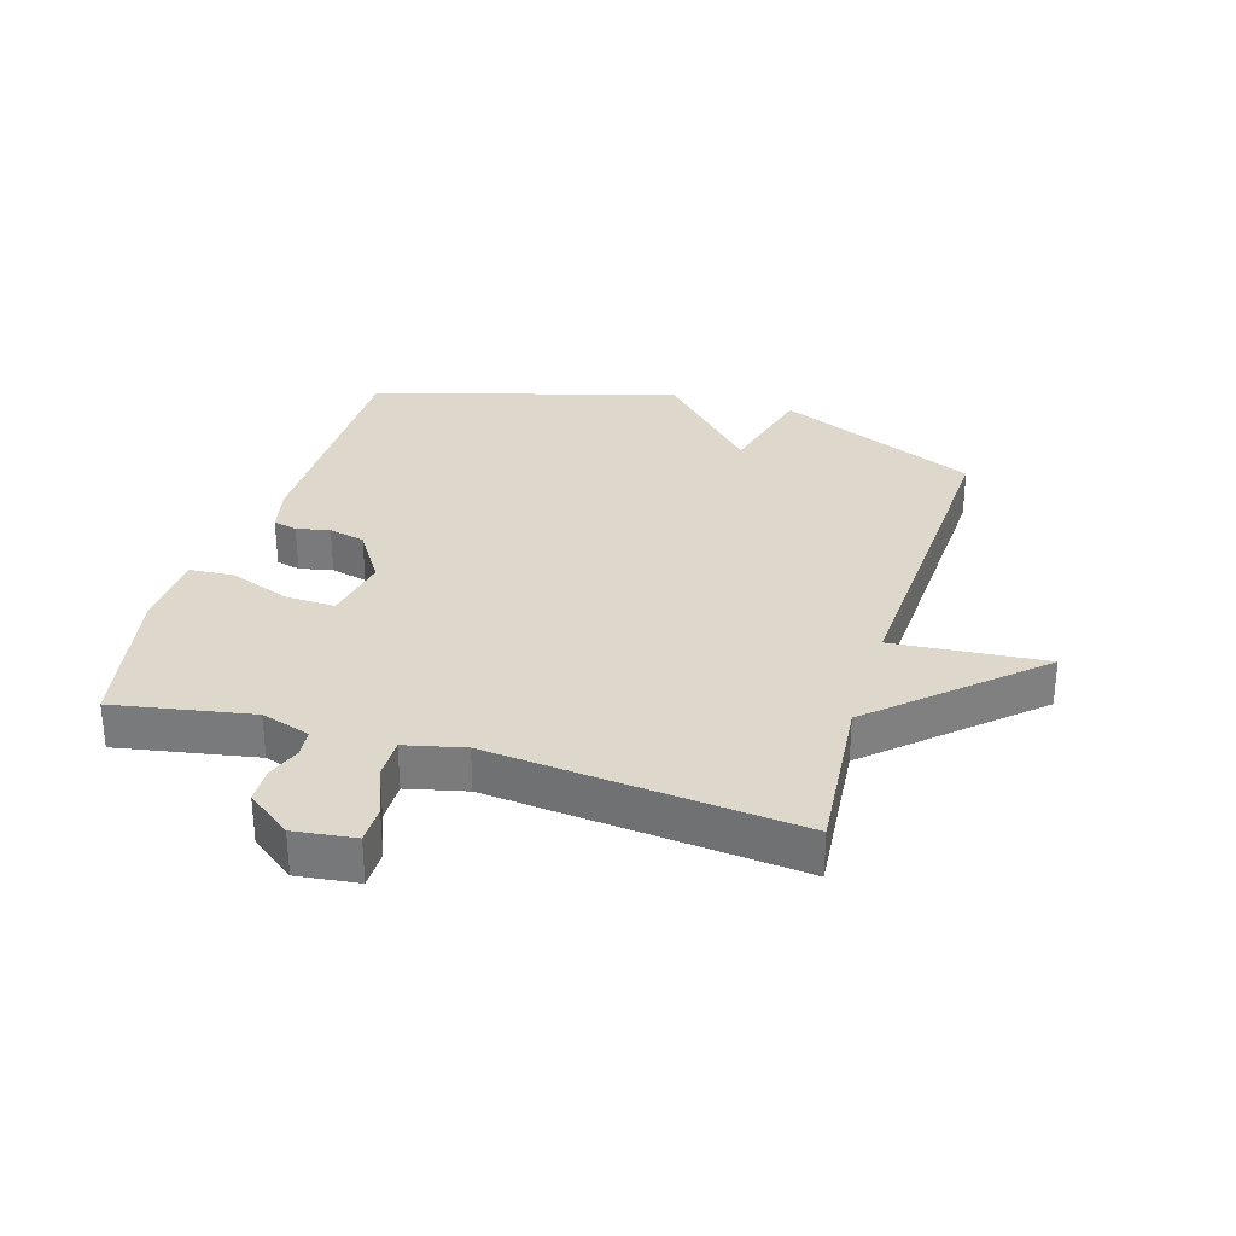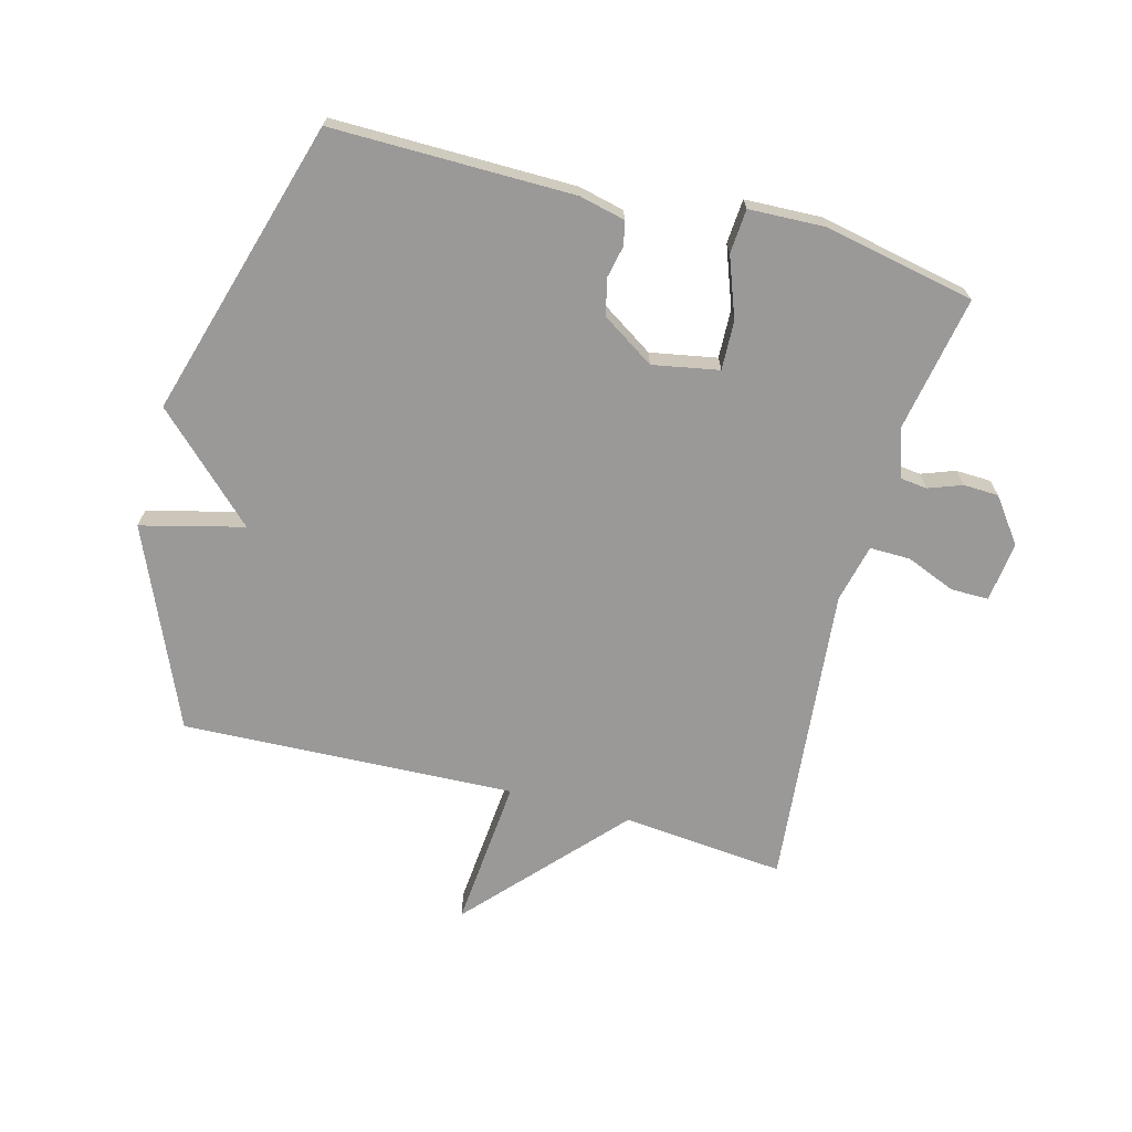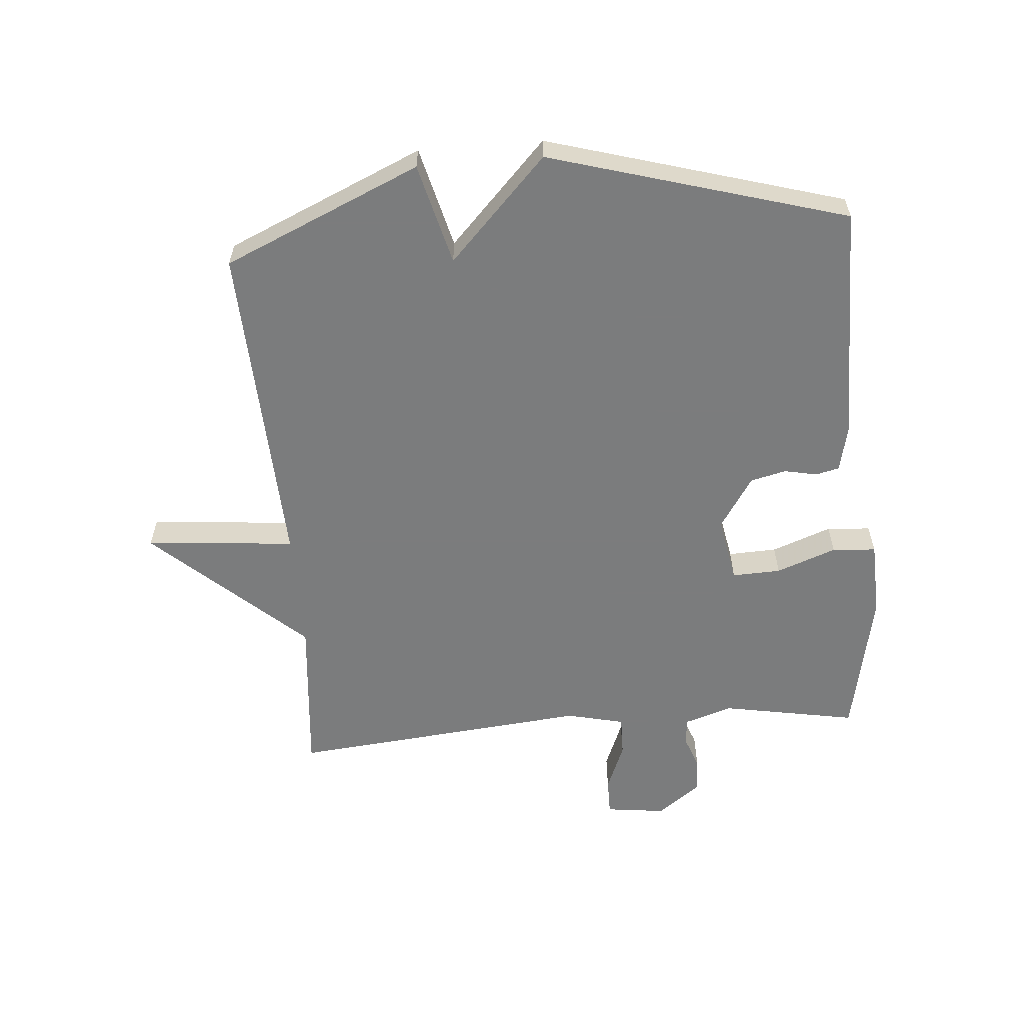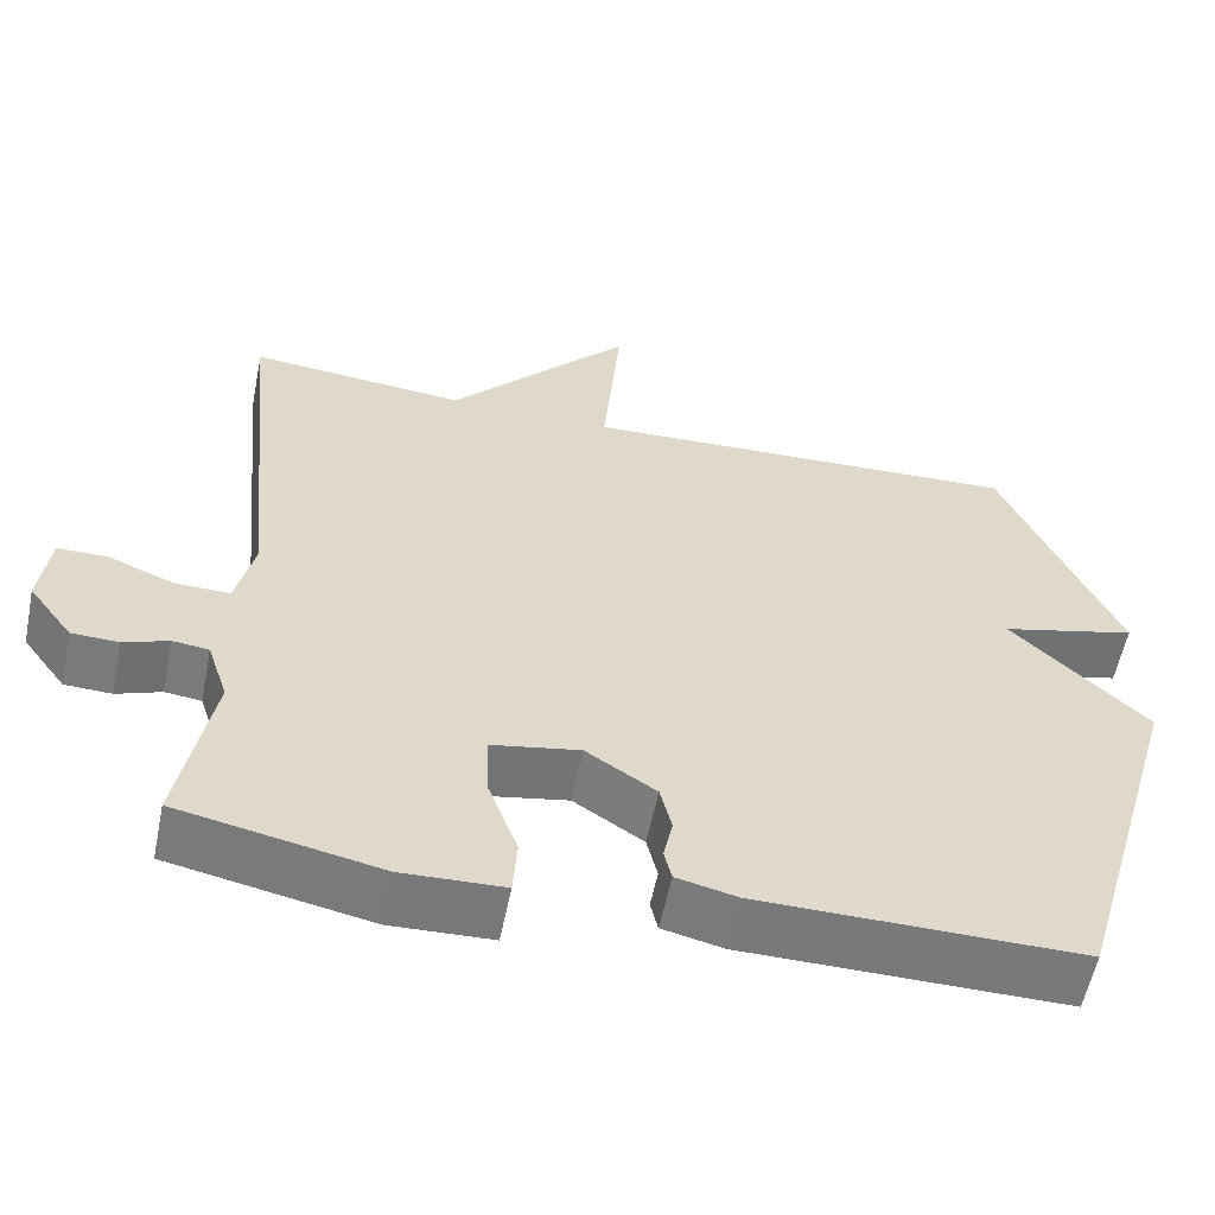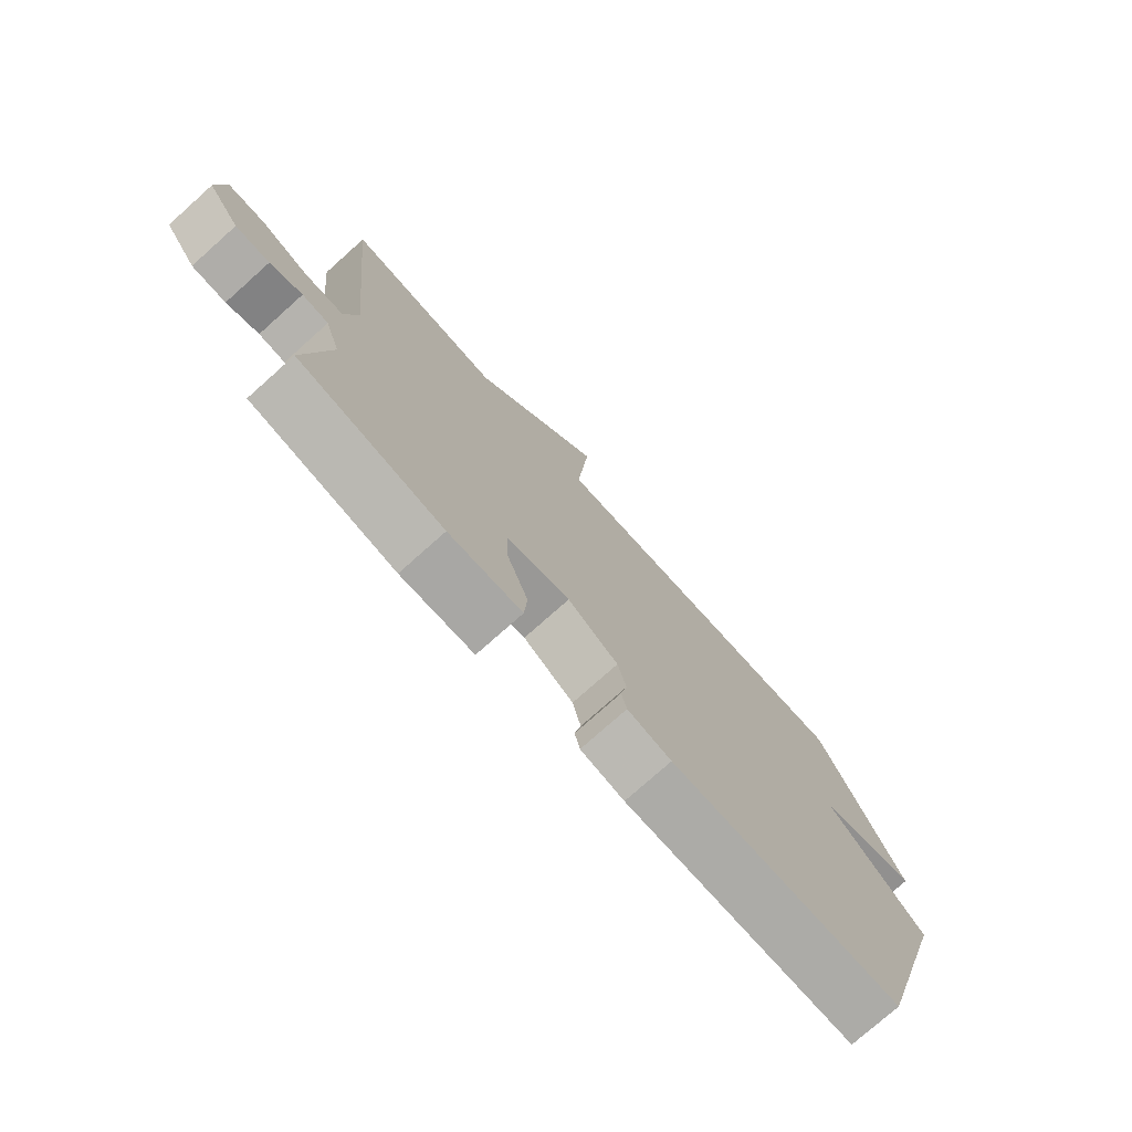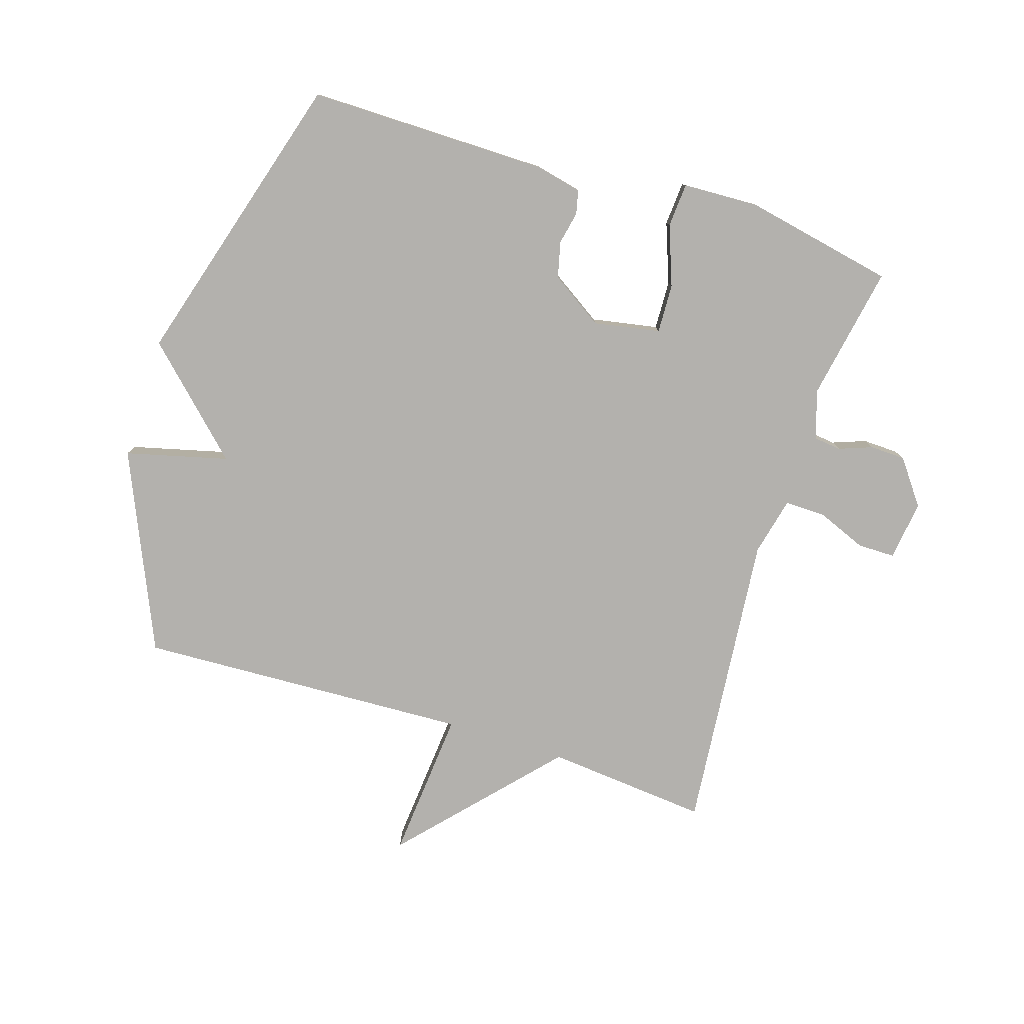
<metadata>
{"format":"obj","ext":"obj","renderer":"f3d","projection":"perspective","resolution":1024,"background":"white","views":[{"elev":31.1,"azim":-73.1,"up":"+Y"},{"elev":-69.1,"azim":164.9,"up":"+Y"},{"elev":-58.7,"azim":94.7,"up":"+Y"},{"elev":-57.8,"azim":-11.5,"up":"+Z"},{"elev":-76.1,"azim":-48.2,"up":"+Z"},{"elev":-79.2,"azim":162.4,"up":"+Y"}]}
</metadata>
<code>
v 0.5 0.07 -0.5
v 0.11 0.07 -0.498
v 0.036 0.07 -0.481
v 0.027 0.07 -0.443
v 0.038 0.07 -0.39
v 0.024 0.07 -0.332
v -0.061 0.07 -0.277
v -0.168 0.07 -0.297
v -0.165 0.07 -0.376
v -0.129 0.07 -0.473
v -0.134 0.07 -0.544
v -0.257 0.07 -0.549
v -0.5 0.07 -0.5
v -0.46 0.07 -0.281
v -0.485 0.07 -0.203
v -0.529 0.07 -0.198
v -0.583 0.07 -0.218
v -0.64 0.07 -0.216
v -0.693 0.07 -0.145
v -0.681 0.07 -0.048
v -0.62 0.07 -0.048
v -0.541 0.07 -0.08
v -0.475 0.07 -0.081
v -0.453 0.07 0.013
v -0.5 0.07 0.5
v -0.238 0.07 0.476
v -0.017 0.07 0.719
v -0.038 0.07 0.476
v 0.5 0.07 0.5
v 0.64 0.07 0.181
v 0.475 0.07 0.139
v 0.64 0.07 -0.019
v 0.5 0 -0.5
v 0.11 0 -0.498
v 0.036 0 -0.481
v 0.027 0 -0.443
v 0.038 0 -0.39
v 0.024 0 -0.332
v -0.061 0 -0.277
v -0.168 0 -0.297
v -0.165 0 -0.376
v -0.129 0 -0.473
v -0.134 0 -0.544
v -0.257 0 -0.549
v -0.5 0 -0.5
v -0.46 0 -0.281
v -0.485 0 -0.203
v -0.529 0 -0.198
v -0.583 0 -0.218
v -0.64 0 -0.216
v -0.693 0 -0.145
v -0.681 0 -0.048
v -0.62 0 -0.048
v -0.541 0 -0.08
v -0.475 0 -0.081
v -0.453 0 0.013
v -0.5 0 0.5
v -0.238 0 0.476
v -0.017 0 0.719
v -0.038 0 0.476
v 0.5 0 0.5
v 0.64 0 0.181
v 0.475 0 0.139
v 0.64 0 -0.019
f 3 4 5
f 2 3 5
f 1 2 5
f 32 1 5
f 31 32 5
f 28 29 30 31
f 28 31 5 6
f 26 27 28
f 26 28 6 7
f 26 7 8
f 25 26 8
f 24 25 8
f 23 24 8 9
f 10 11 12
f 9 10 12
f 23 9 12
f 22 23 12
f 20 21 22
f 19 20 22
f 18 19 22
f 17 18 22
f 16 17 22
f 15 16 22
f 15 22 12
f 14 15 12
f 12 13 14
f 37 36 35
f 37 35 34
f 37 34 33
f 37 33 64
f 37 64 63
f 63 62 61 60
f 38 37 63 60
f 60 59 58
f 39 38 60 58
f 40 39 58
f 40 58 57
f 40 57 56
f 41 40 56 55
f 44 43 42
f 44 42 41
f 44 41 55
f 44 55 54
f 54 53 52
f 54 52 51
f 54 51 50
f 54 50 49
f 54 49 48
f 54 48 47
f 44 54 47
f 44 47 46
f 46 45 44
f 1 33 34 2
f 2 34 35 3
f 3 35 36 4
f 4 36 37 5
f 5 37 38 6
f 6 38 39 7
f 7 39 40 8
f 8 40 41 9
f 9 41 42 10
f 10 42 43 11
f 11 43 44 12
f 12 44 45 13
f 13 45 46 14
f 14 46 47 15
f 15 47 48 16
f 16 48 49 17
f 17 49 50 18
f 18 50 51 19
f 19 51 52 20
f 20 52 53 21
f 21 53 54 22
f 22 54 55 23
f 23 55 56 24
f 24 56 57 25
f 25 57 58 26
f 26 58 59 27
f 27 59 60 28
f 28 60 61 29
f 29 61 62 30
f 30 62 63 31
f 31 63 64 32
f 32 64 33 1

</code>
